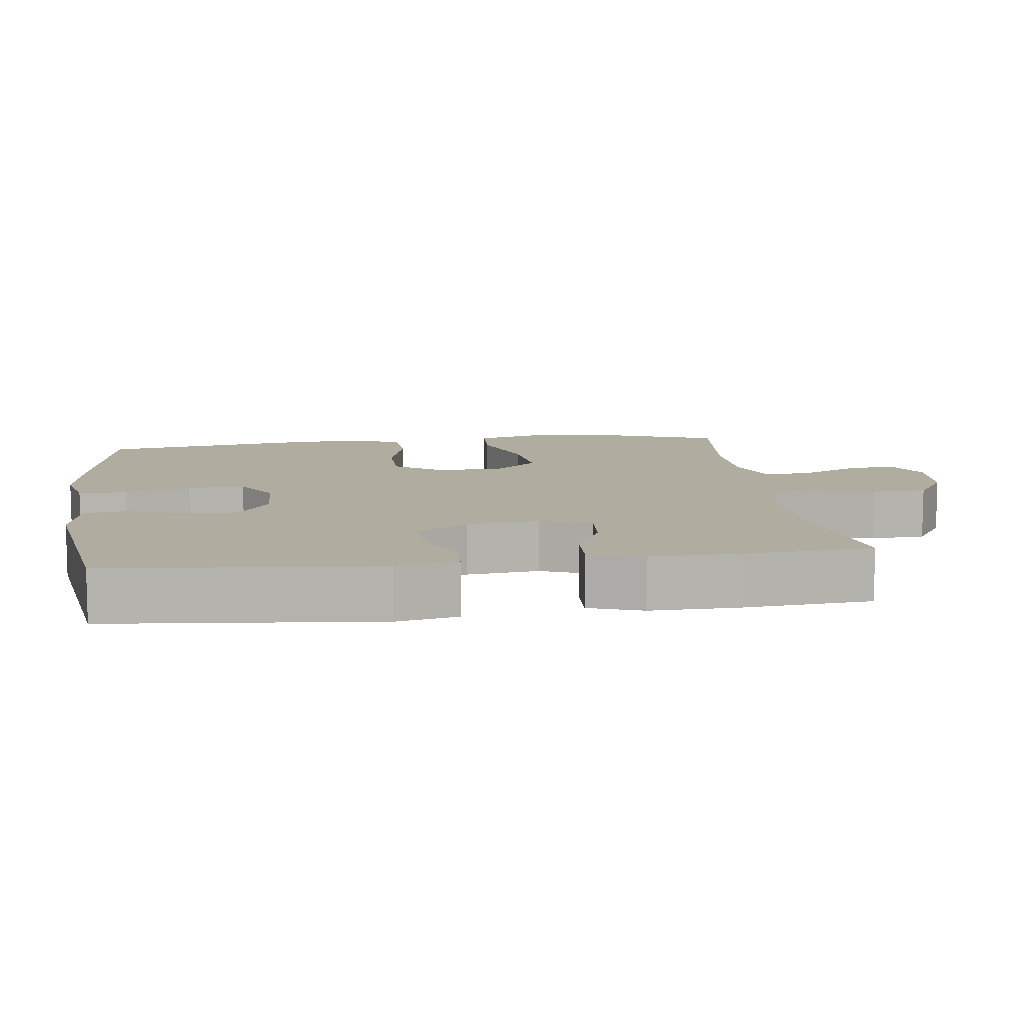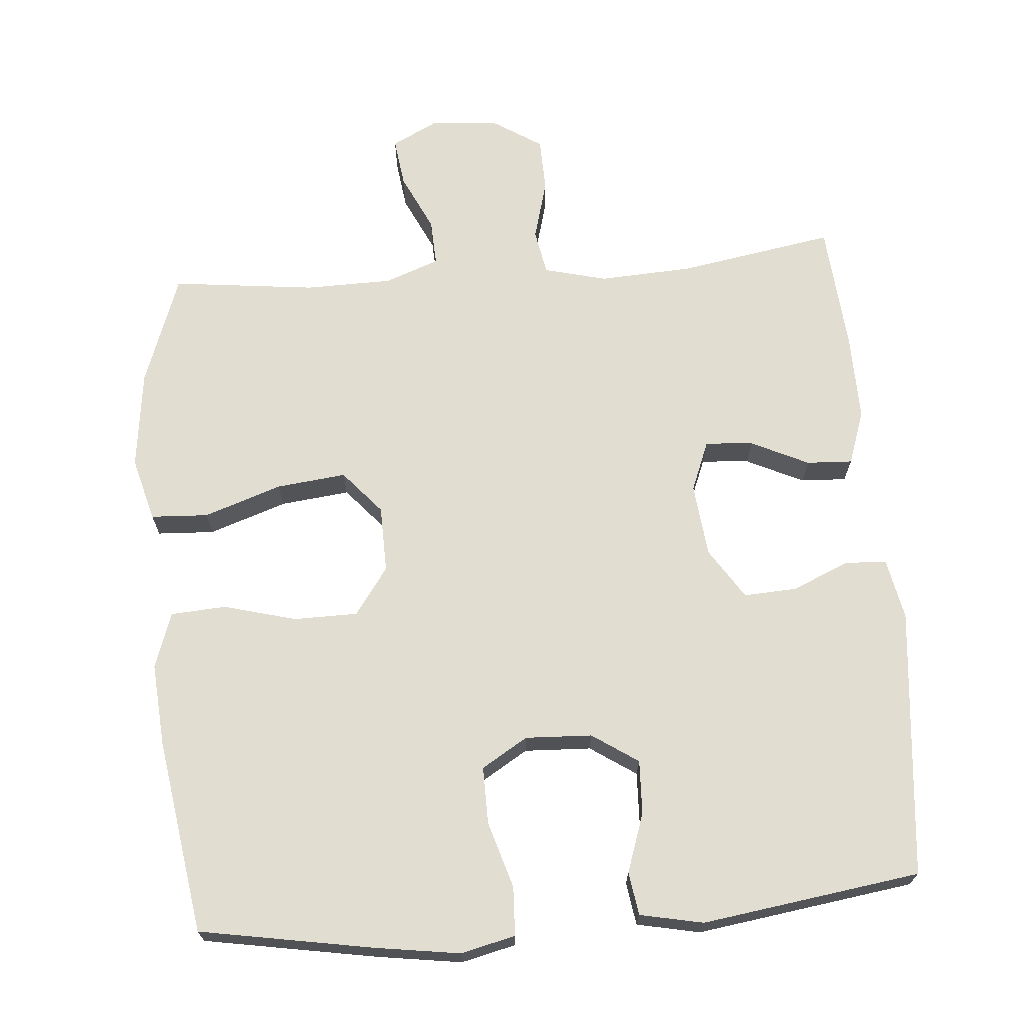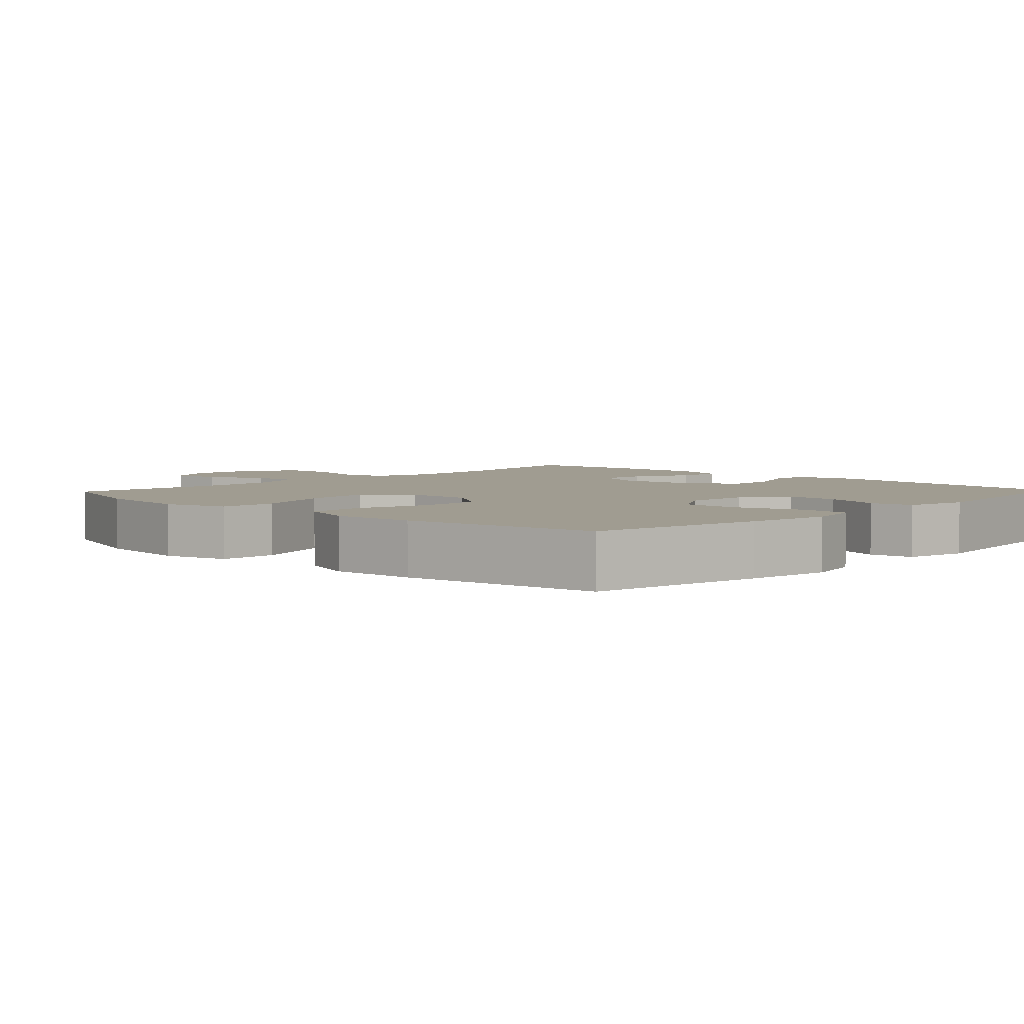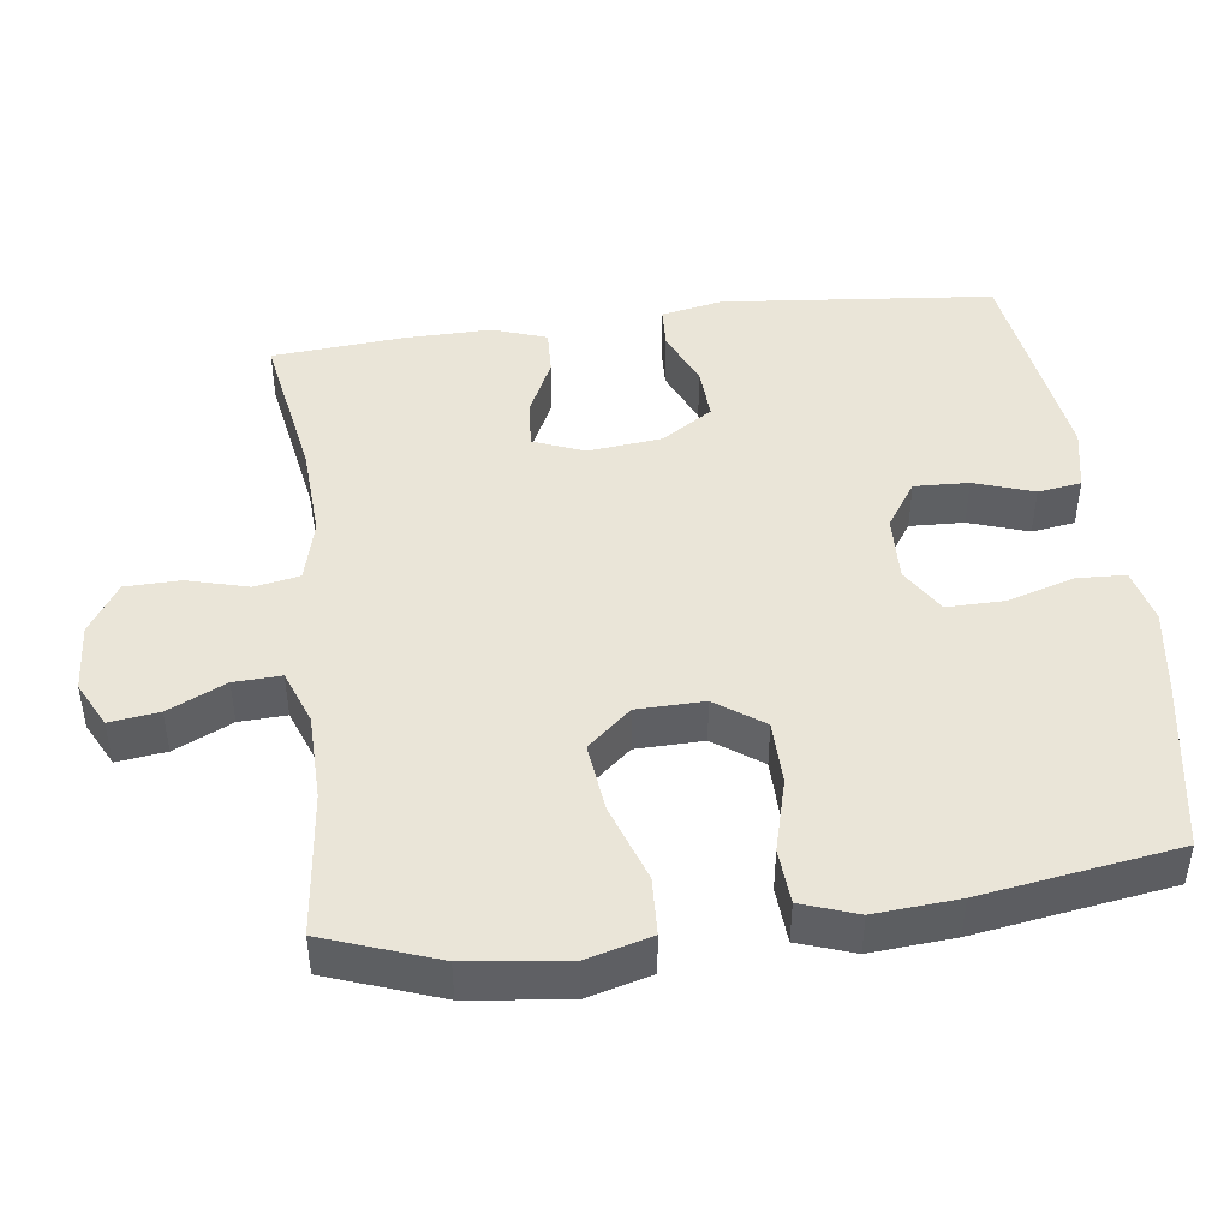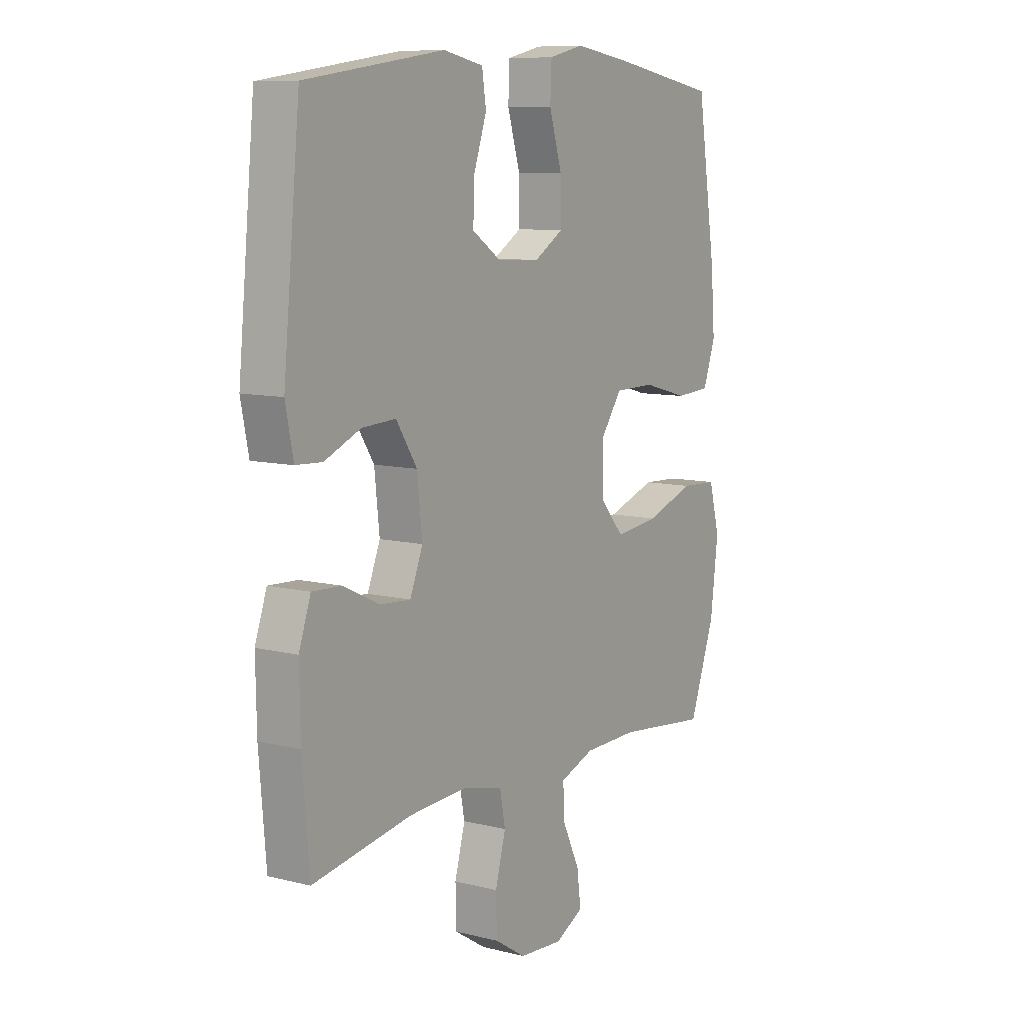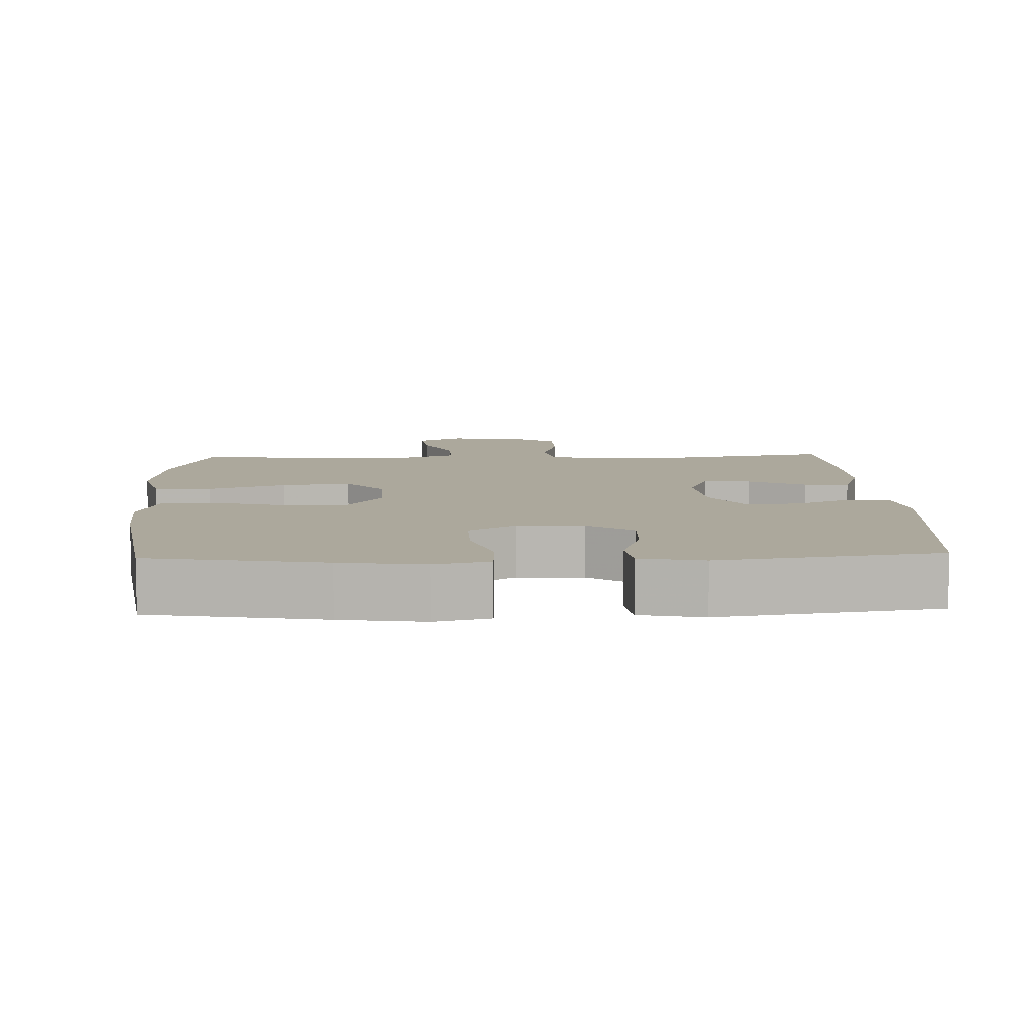
<metadata>
{"format":"obj","ext":"obj","renderer":"f3d","projection":"perspective","resolution":1024,"background":"white","views":[{"elev":10.1,"azim":82.5,"up":"+Y"},{"elev":68.7,"azim":-4.6,"up":"+Y"},{"elev":4.3,"azim":-46.2,"up":"+Y"},{"elev":45.1,"azim":-97.4,"up":"+Y"},{"elev":9.4,"azim":123.2,"up":"+Z"},{"elev":8.5,"azim":-2.2,"up":"+Y"}]}
</metadata>
<code>
v 0.5 0.07 0.5
v 0.537 0.07 0.124
v 0.52 0.07 0.039
v 0.462 0.07 0.036
v 0.383 0.07 0.07
v 0.309 0.07 0.074
v 0.263 0.07 0.003
v 0.252 0.07 -0.099
v 0.28 0.07 -0.169
v 0.347 0.07 -0.164
v 0.427 0.07 -0.126
v 0.491 0.07 -0.123
v 0.517 0.07 -0.198
v 0.515 0.07 -0.319
v 0.5 0.07 -0.5
v 0.283 0.07 -0.463
v 0.153 0.07 -0.456
v 0.066 0.07 -0.478
v 0.054 0.07 -0.541
v 0.077 0.07 -0.625
v 0.075 0.07 -0.701
v 0.006 0.07 -0.745
v -0.09 0.07 -0.752
v -0.153 0.07 -0.72
v -0.144 0.07 -0.652
v -0.106 0.07 -0.572
v -0.103 0.07 -0.507
v -0.179 0.07 -0.479
v -0.299 0.07 -0.477
v -0.5 0.07 -0.5
v -0.556 0.07 -0.345
v -0.573 0.07 -0.207
v -0.549 0.07 -0.118
v -0.469 0.07 -0.114
v -0.361 0.07 -0.151
v -0.264 0.07 -0.162
v -0.212 0.07 -0.102
v -0.21 0.07 -0.009
v -0.257 0.07 0.057
v -0.346 0.07 0.058
v -0.447 0.07 0.031
v -0.524 0.07 0.036
v -0.551 0.07 0.113
v -0.542 0.07 0.229
v -0.5 0.07 0.5
v -0.258 0.07 0.542
v -0.141 0.07 0.559
v -0.065 0.07 0.541
v -0.062 0.07 0.473
v -0.09 0.07 0.381
v -0.091 0.07 0.301
v -0.027 0.07 0.262
v 0.066 0.07 0.266
v 0.13 0.07 0.309
v 0.127 0.07 0.384
v 0.099 0.07 0.466
v 0.108 0.07 0.526
v 0.196 0.07 0.544
v 0.5 0 0.5
v 0.537 0 0.124
v 0.52 0 0.039
v 0.462 0 0.036
v 0.383 0 0.07
v 0.309 0 0.074
v 0.263 0 0.003
v 0.252 0 -0.099
v 0.28 0 -0.169
v 0.347 0 -0.164
v 0.427 0 -0.126
v 0.491 0 -0.123
v 0.517 0 -0.198
v 0.515 0 -0.319
v 0.5 0 -0.5
v 0.283 0 -0.463
v 0.153 0 -0.456
v 0.066 0 -0.478
v 0.054 0 -0.541
v 0.077 0 -0.625
v 0.075 0 -0.701
v 0.006 0 -0.745
v -0.09 0 -0.752
v -0.153 0 -0.72
v -0.144 0 -0.652
v -0.106 0 -0.572
v -0.103 0 -0.507
v -0.179 0 -0.479
v -0.299 0 -0.477
v -0.5 0 -0.5
v -0.556 0 -0.345
v -0.573 0 -0.207
v -0.549 0 -0.118
v -0.469 0 -0.114
v -0.361 0 -0.151
v -0.264 0 -0.162
v -0.212 0 -0.102
v -0.21 0 -0.009
v -0.257 0 0.057
v -0.346 0 0.058
v -0.447 0 0.031
v -0.524 0 0.036
v -0.551 0 0.113
v -0.542 0 0.229
v -0.5 0 0.5
v -0.258 0 0.542
v -0.141 0 0.559
v -0.065 0 0.541
v -0.062 0 0.473
v -0.09 0 0.381
v -0.091 0 0.301
v -0.027 0 0.262
v 0.066 0 0.266
v 0.13 0 0.309
v 0.127 0 0.384
v 0.099 0 0.466
v 0.108 0 0.526
v 0.196 0 0.544
f 55 56 57 58
f 54 55 58 1
f 53 54 1 2
f 52 53 2 3
f 47 48 49 50
f 47 50 51
f 46 47 51
f 45 46 51
f 44 45 51 52
f 40 41 42 43
f 39 40 43 44
f 32 33 34 35
f 32 35 36
f 29 30 31 32
f 28 29 32 36
f 27 28 36 37
f 23 24 25 26
f 23 26 27
f 22 23 27
f 19 20 21 22
f 18 19 22 27
f 17 18 27 37
f 13 14 15 16
f 10 11 12 13
f 9 10 13 16
f 8 9 16 17
f 52 3 4 5
f 52 5 6
f 39 44 52 6
f 38 39 6 7
f 17 37 38
f 7 8 17 38
f 116 115 114 113
f 59 116 113 112
f 60 59 112 111
f 61 60 111 110
f 108 107 106 105
f 109 108 105
f 109 105 104
f 109 104 103
f 110 109 103 102
f 101 100 99 98
f 102 101 98 97
f 93 92 91 90
f 94 93 90
f 90 89 88 87
f 94 90 87 86
f 95 94 86 85
f 84 83 82 81
f 85 84 81
f 85 81 80
f 80 79 78 77
f 85 80 77 76
f 95 85 76 75
f 74 73 72 71
f 71 70 69 68
f 74 71 68 67
f 75 74 67 66
f 63 62 61 110
f 64 63 110
f 64 110 102 97
f 65 64 97 96
f 96 95 75
f 96 75 66 65
f 1 59 60 2
f 2 60 61 3
f 3 61 62 4
f 4 62 63 5
f 5 63 64 6
f 6 64 65 7
f 7 65 66 8
f 8 66 67 9
f 9 67 68 10
f 10 68 69 11
f 11 69 70 12
f 12 70 71 13
f 13 71 72 14
f 14 72 73 15
f 15 73 74 16
f 16 74 75 17
f 17 75 76 18
f 18 76 77 19
f 19 77 78 20
f 20 78 79 21
f 21 79 80 22
f 22 80 81 23
f 23 81 82 24
f 24 82 83 25
f 25 83 84 26
f 26 84 85 27
f 27 85 86 28
f 28 86 87 29
f 29 87 88 30
f 30 88 89 31
f 31 89 90 32
f 32 90 91 33
f 33 91 92 34
f 34 92 93 35
f 35 93 94 36
f 36 94 95 37
f 37 95 96 38
f 38 96 97 39
f 39 97 98 40
f 40 98 99 41
f 41 99 100 42
f 42 100 101 43
f 43 101 102 44
f 44 102 103 45
f 45 103 104 46
f 46 104 105 47
f 47 105 106 48
f 48 106 107 49
f 49 107 108 50
f 50 108 109 51
f 51 109 110 52
f 52 110 111 53
f 53 111 112 54
f 54 112 113 55
f 55 113 114 56
f 56 114 115 57
f 57 115 116 58
f 58 116 59 1

</code>
